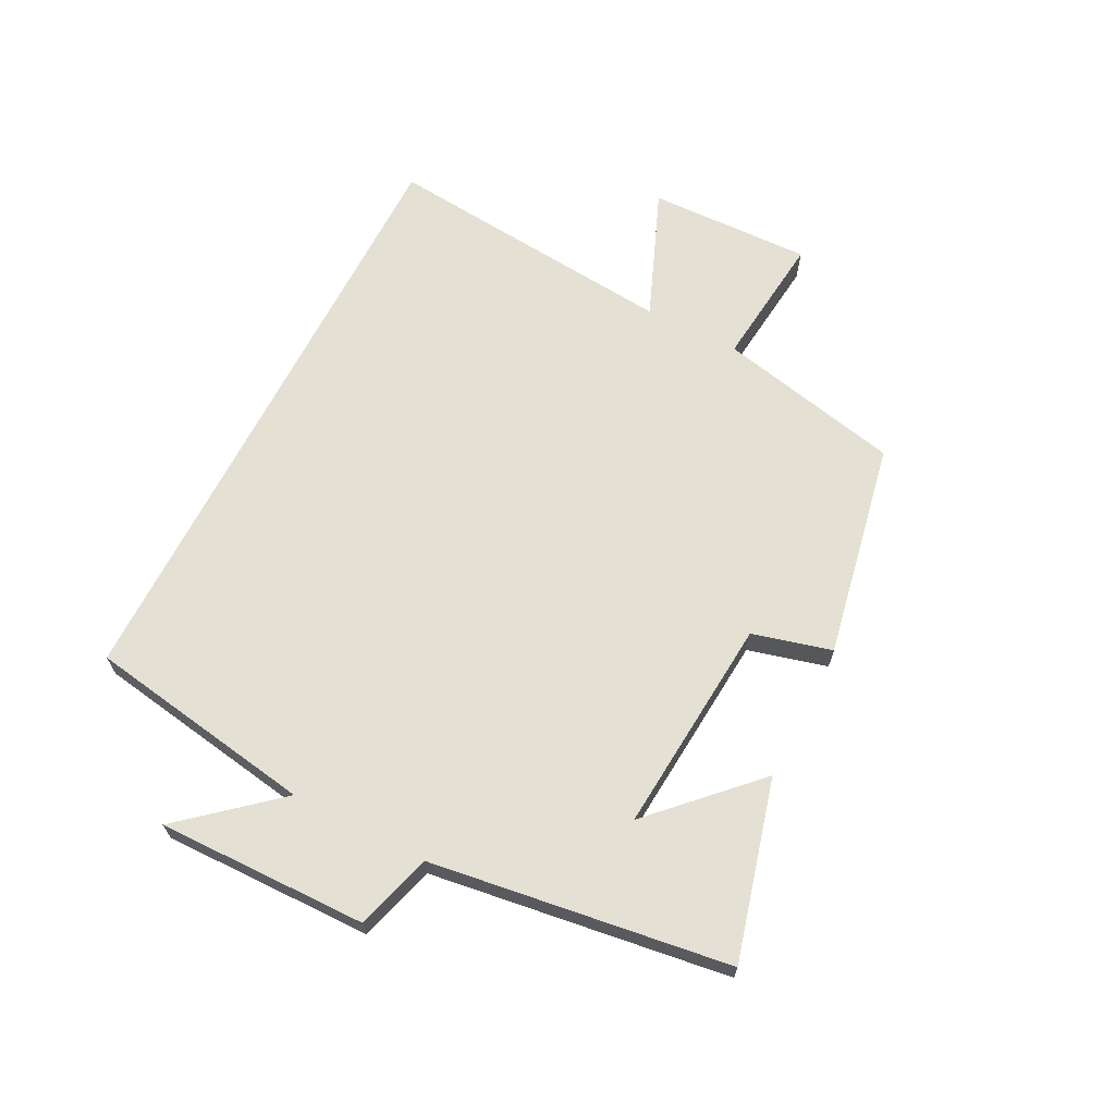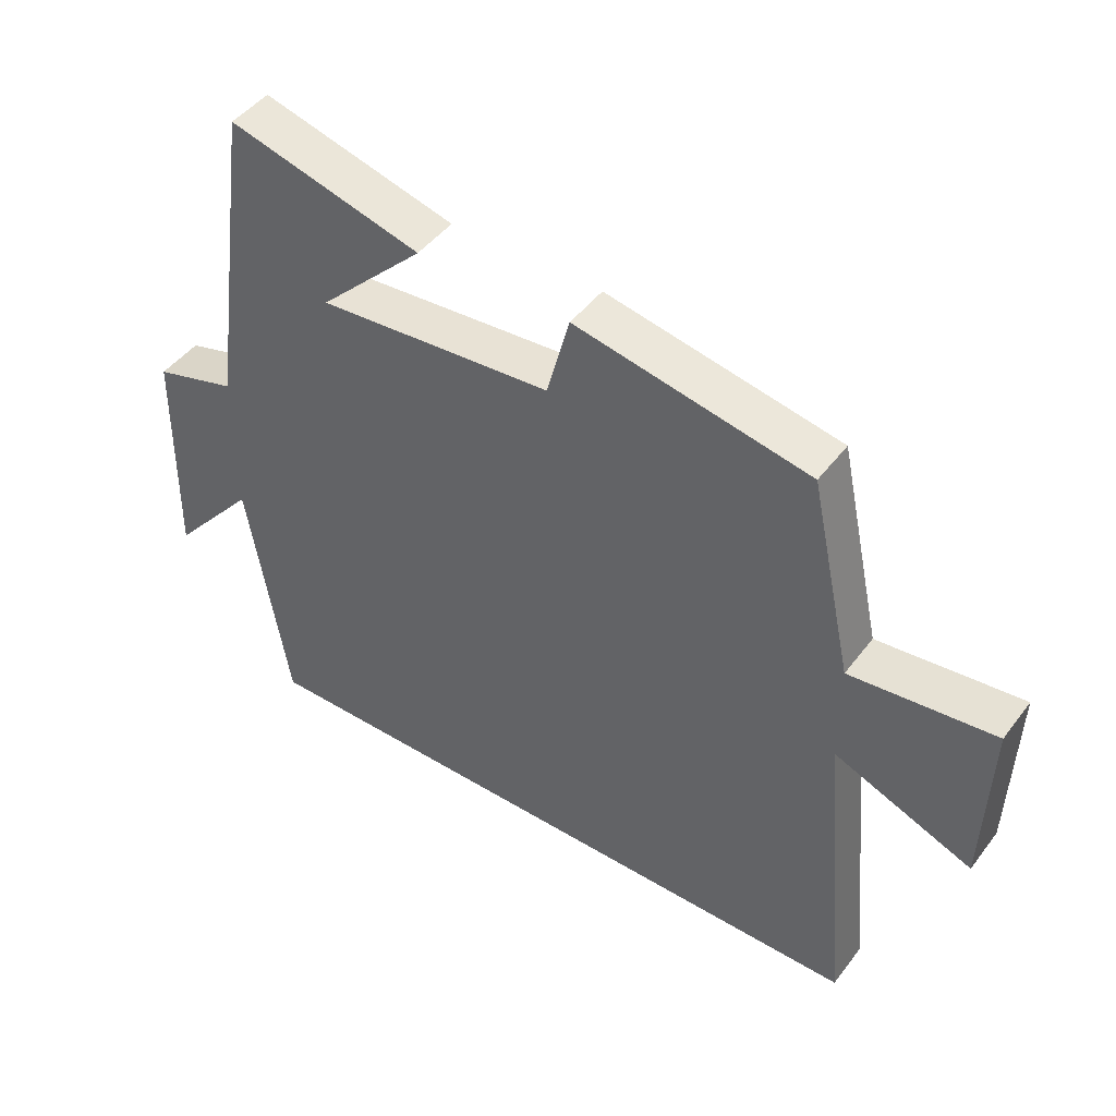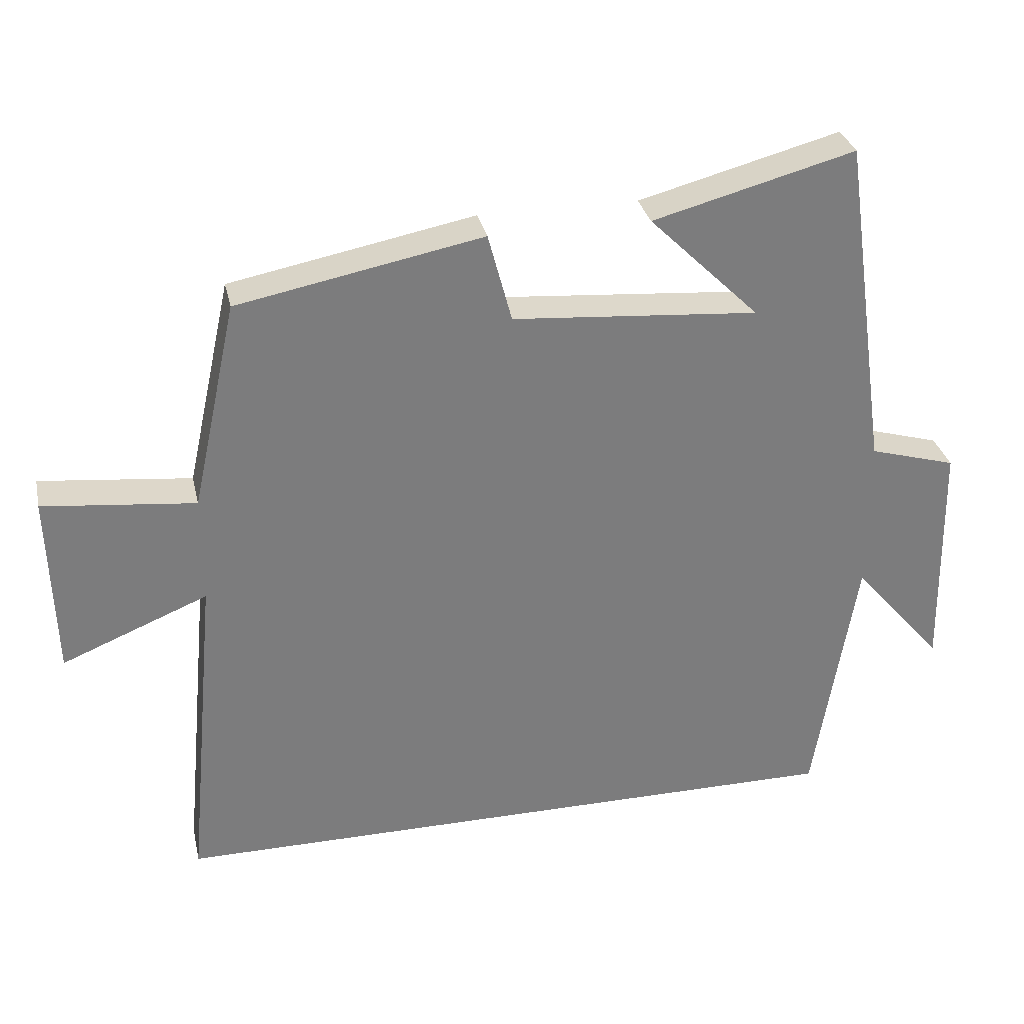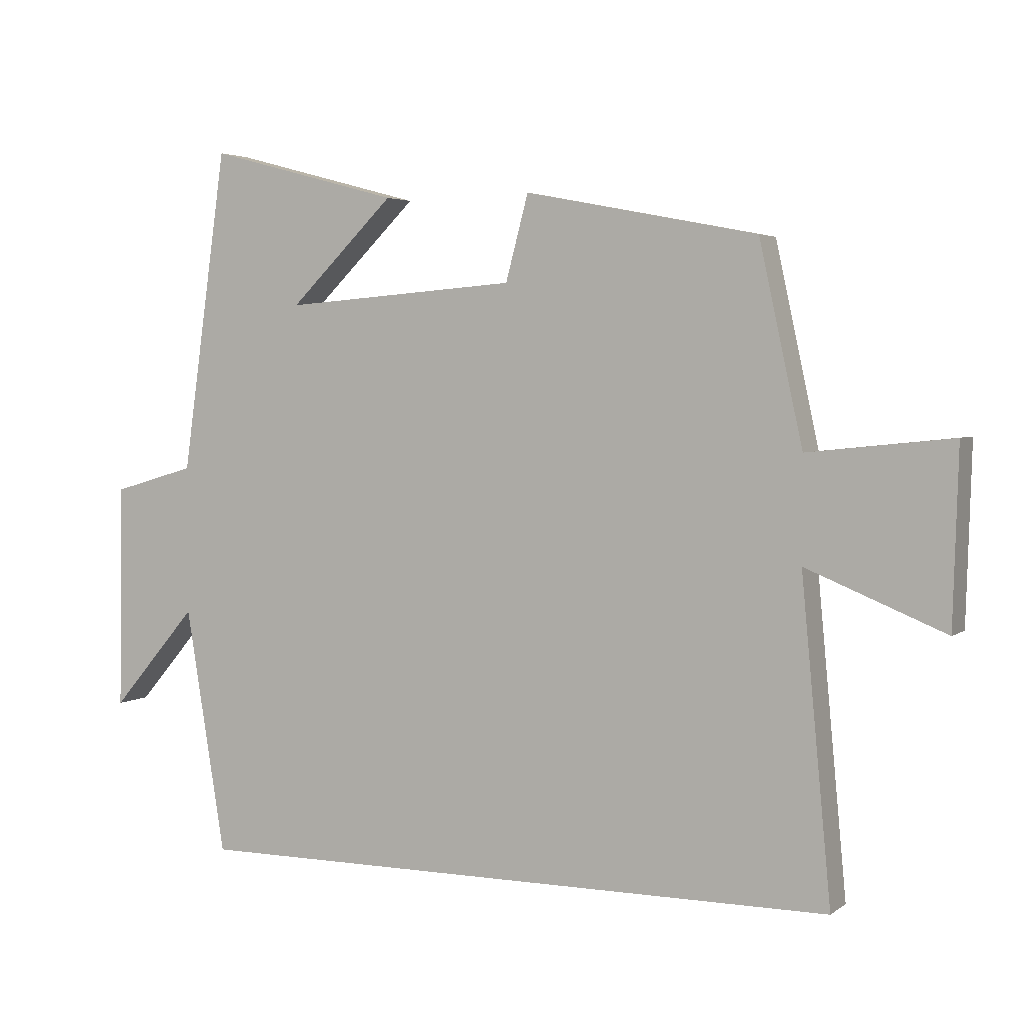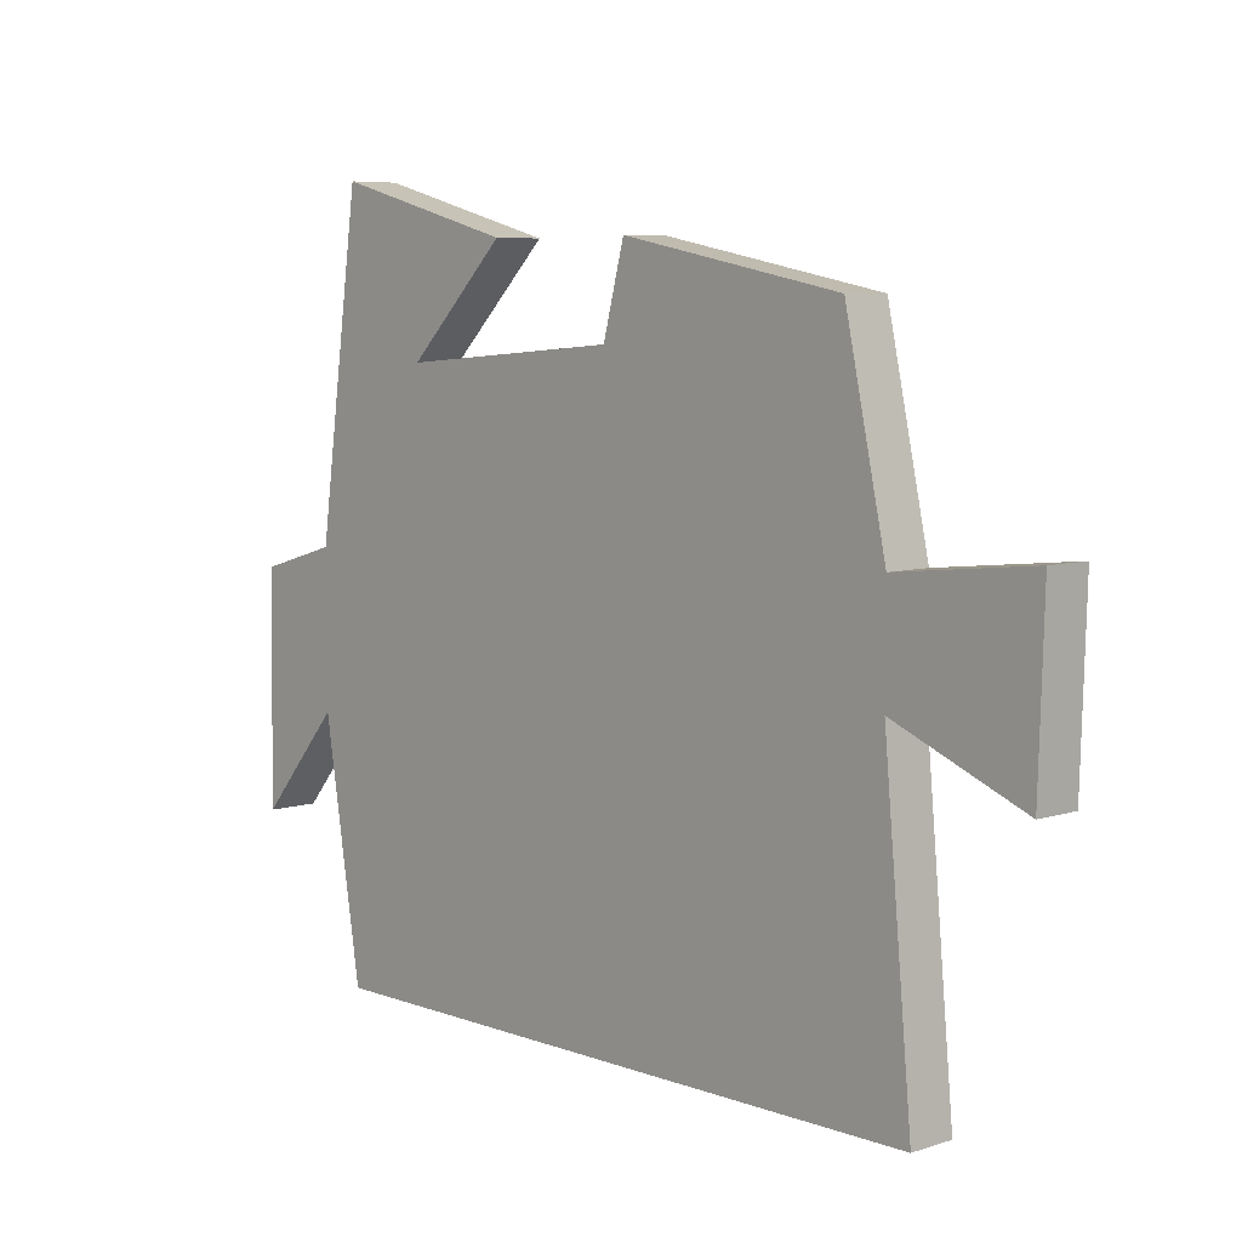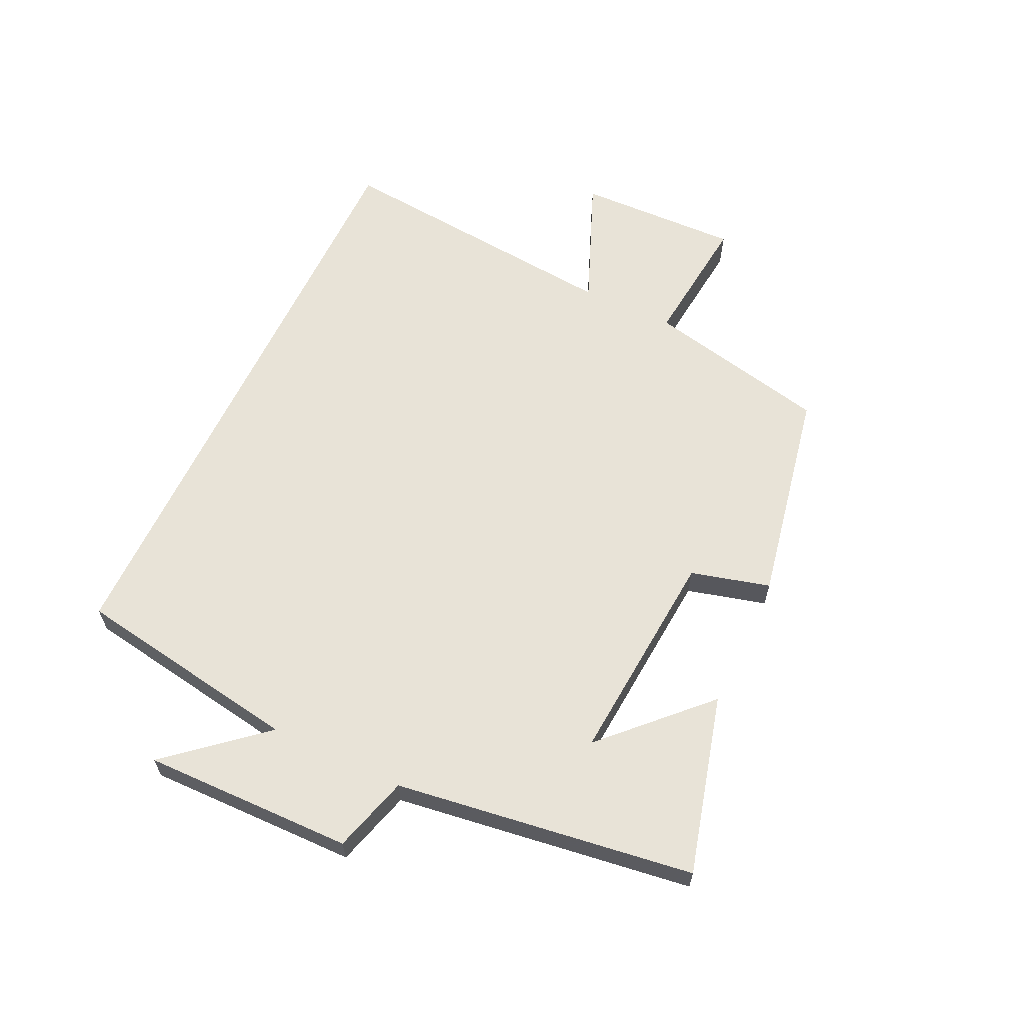
<metadata>
{"format":"obj","ext":"obj","renderer":"f3d","projection":"perspective","resolution":1024,"background":"white","views":[{"elev":66.2,"azim":-62.9,"up":"+Y"},{"elev":46.1,"azim":34.9,"up":"+Z"},{"elev":31.5,"azim":167.6,"up":"+Z"},{"elev":3.6,"azim":25.6,"up":"+Z"},{"elev":6.8,"azim":47.0,"up":"+Z"},{"elev":62.0,"azim":-64.7,"up":"+Y"}]}
</metadata>
<code>
v 0.435 0.07 0.432
v 0.5 0.07 0.134
v 0.717 0.07 0.157
v 0.709 0.07 -0.107
v 0.5 0.07 -0.022
v 0.545 0.07 -0.5
v -0.44 0.07 -0.5
v -0.5 0.07 -0.13
v -0.63 0.07 -0.282
v -0.624 0.07 0.058
v -0.5 0.07 0.094
v -0.432 0.07 0.577
v -0.143 0.07 0.5
v -0.301 0.07 0.344
v 0.051 0.07 0.372
v 0.085 0.07 0.5
v 0.435 0 0.432
v 0.5 0 0.134
v 0.717 0 0.157
v 0.709 0 -0.107
v 0.5 0 -0.022
v 0.545 0 -0.5
v -0.44 0 -0.5
v -0.5 0 -0.13
v -0.63 0 -0.282
v -0.624 0 0.058
v -0.5 0 0.094
v -0.432 0 0.577
v -0.143 0 0.5
v -0.301 0 0.344
v 0.051 0 0.372
v 0.085 0 0.5
f 15 16 1 2
f 14 15 2
f 12 13 14
f 11 12 14
f 11 14 2
f 8 9 10 11
f 8 11 2
f 5 6 7 8
f 5 8 2 3
f 3 4 5
f 18 17 32 31
f 18 31 30
f 30 29 28
f 30 28 27
f 18 30 27
f 27 26 25 24
f 18 27 24
f 24 23 22 21
f 19 18 24 21
f 21 20 19
f 1 17 18 2
f 2 18 19 3
f 3 19 20 4
f 4 20 21 5
f 5 21 22 6
f 6 22 23 7
f 7 23 24 8
f 8 24 25 9
f 9 25 26 10
f 10 26 27 11
f 11 27 28 12
f 12 28 29 13
f 13 29 30 14
f 14 30 31 15
f 15 31 32 16
f 16 32 17 1

</code>
